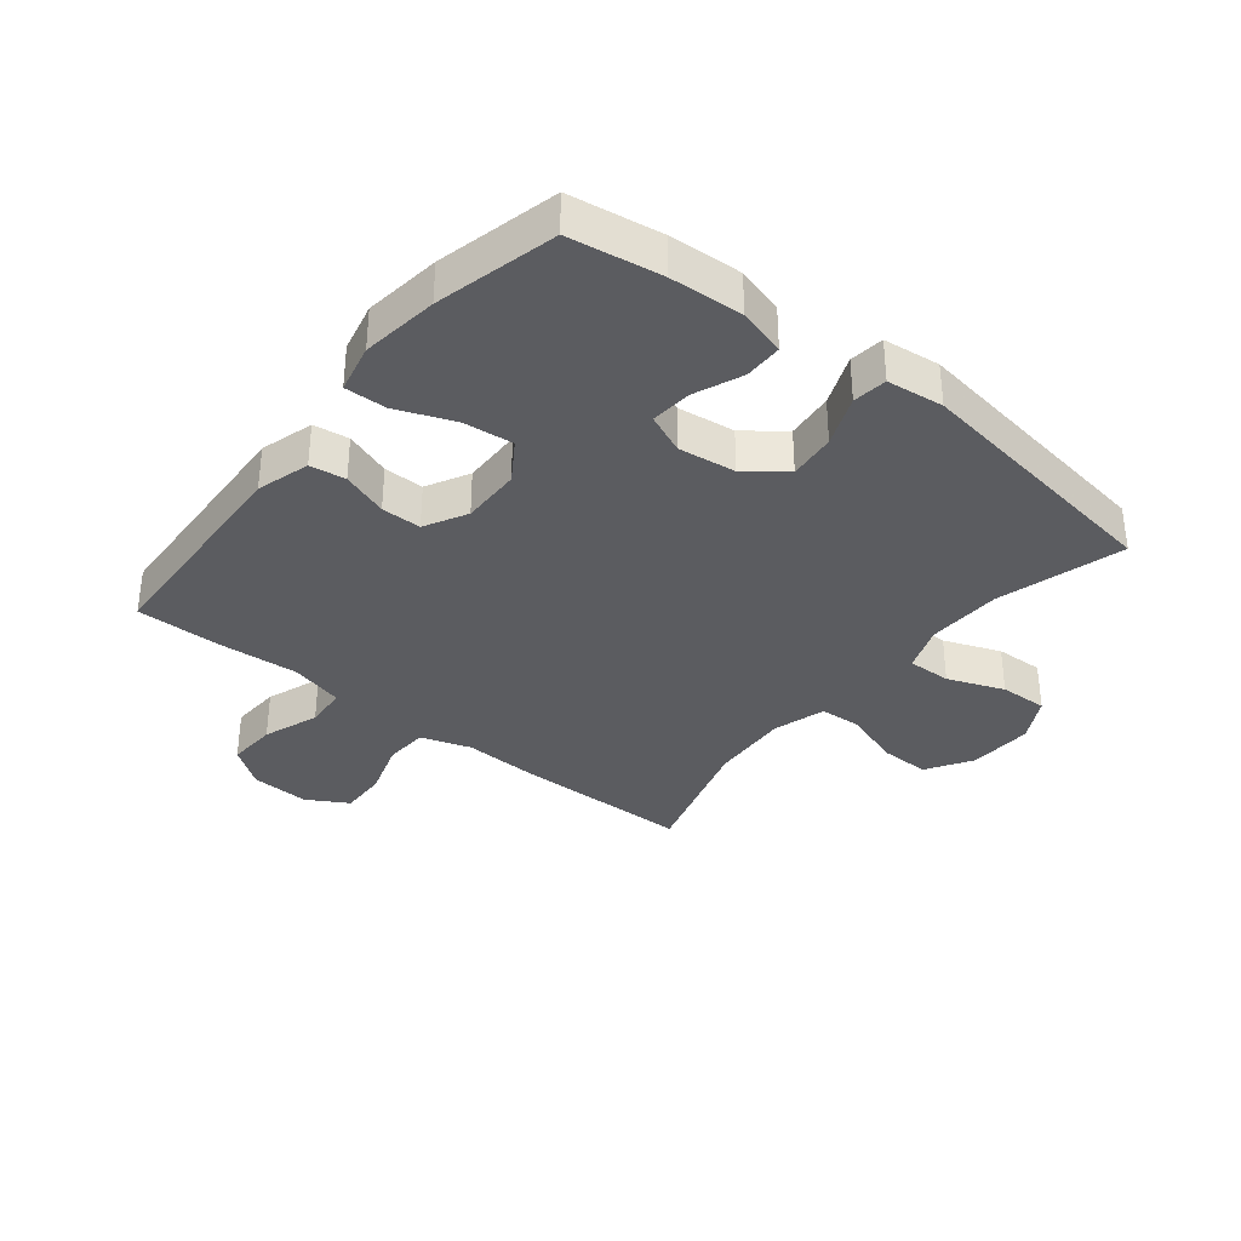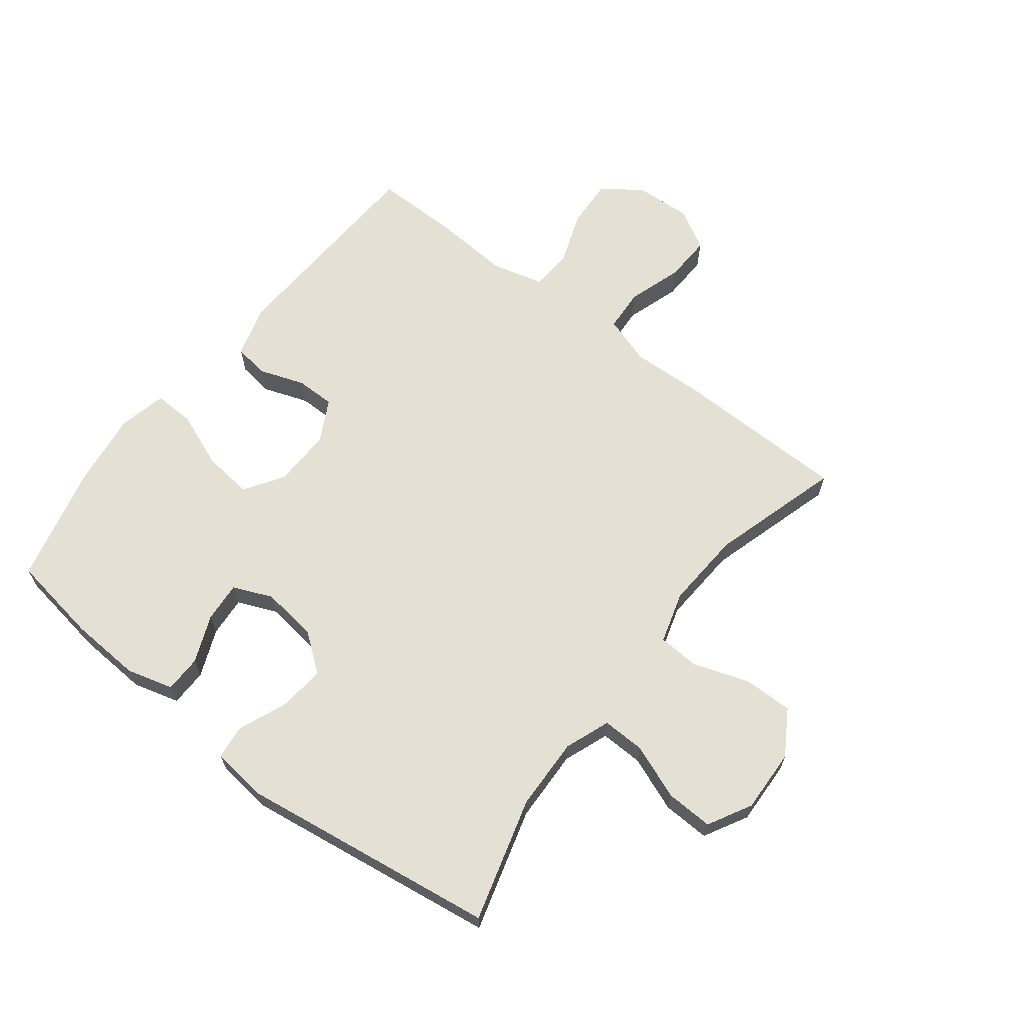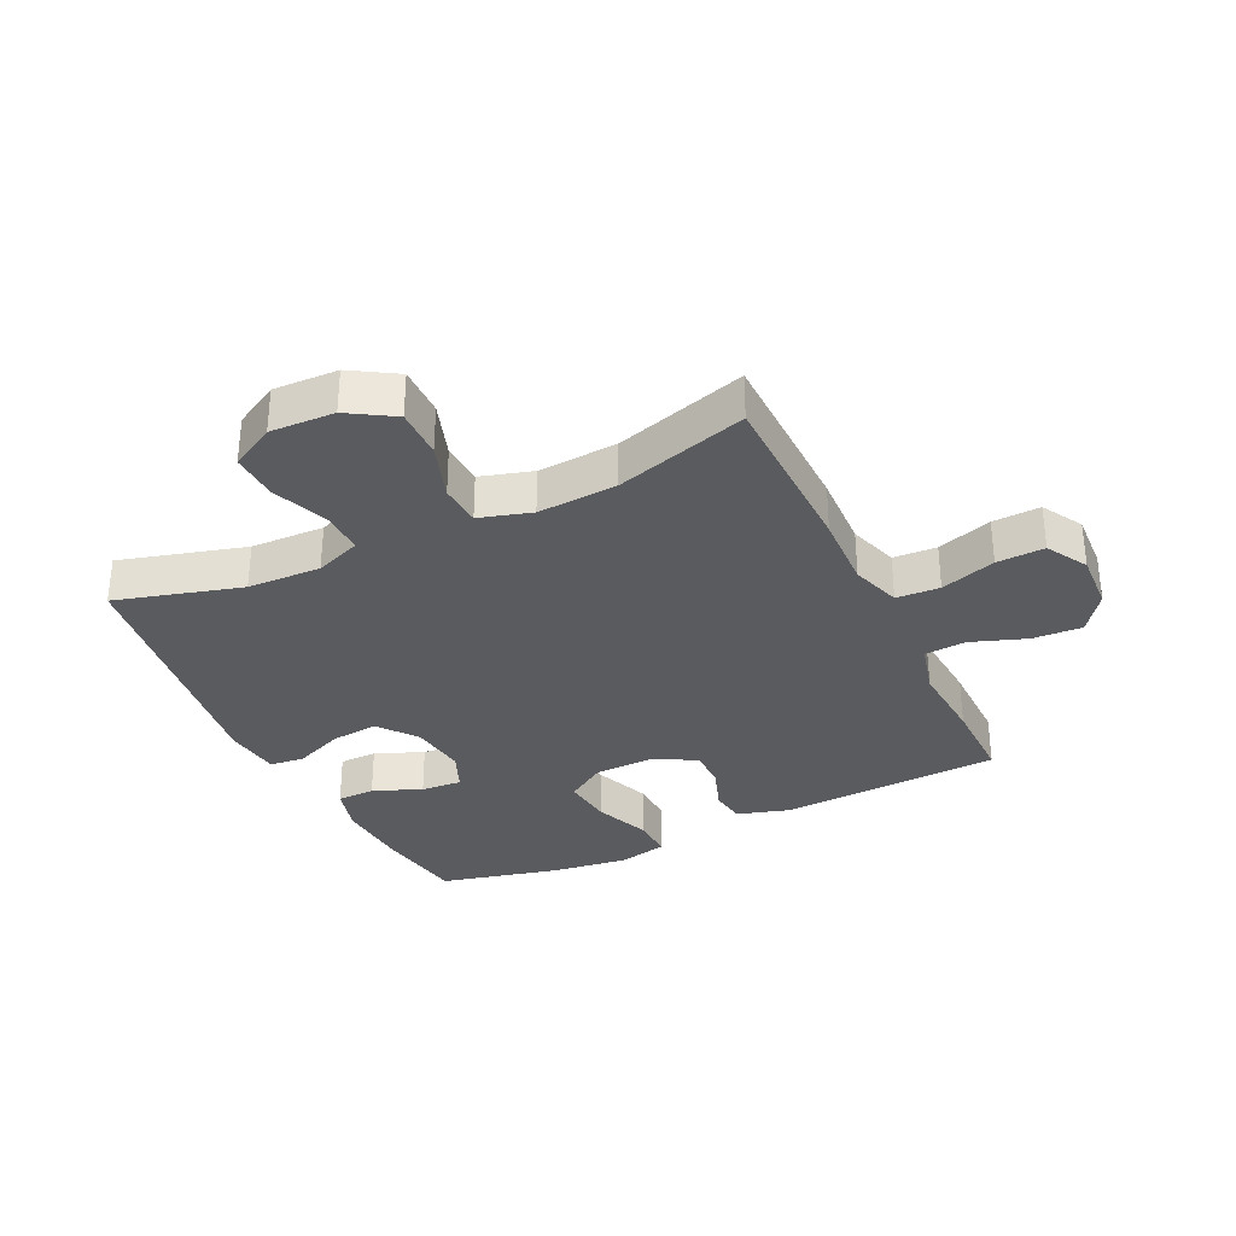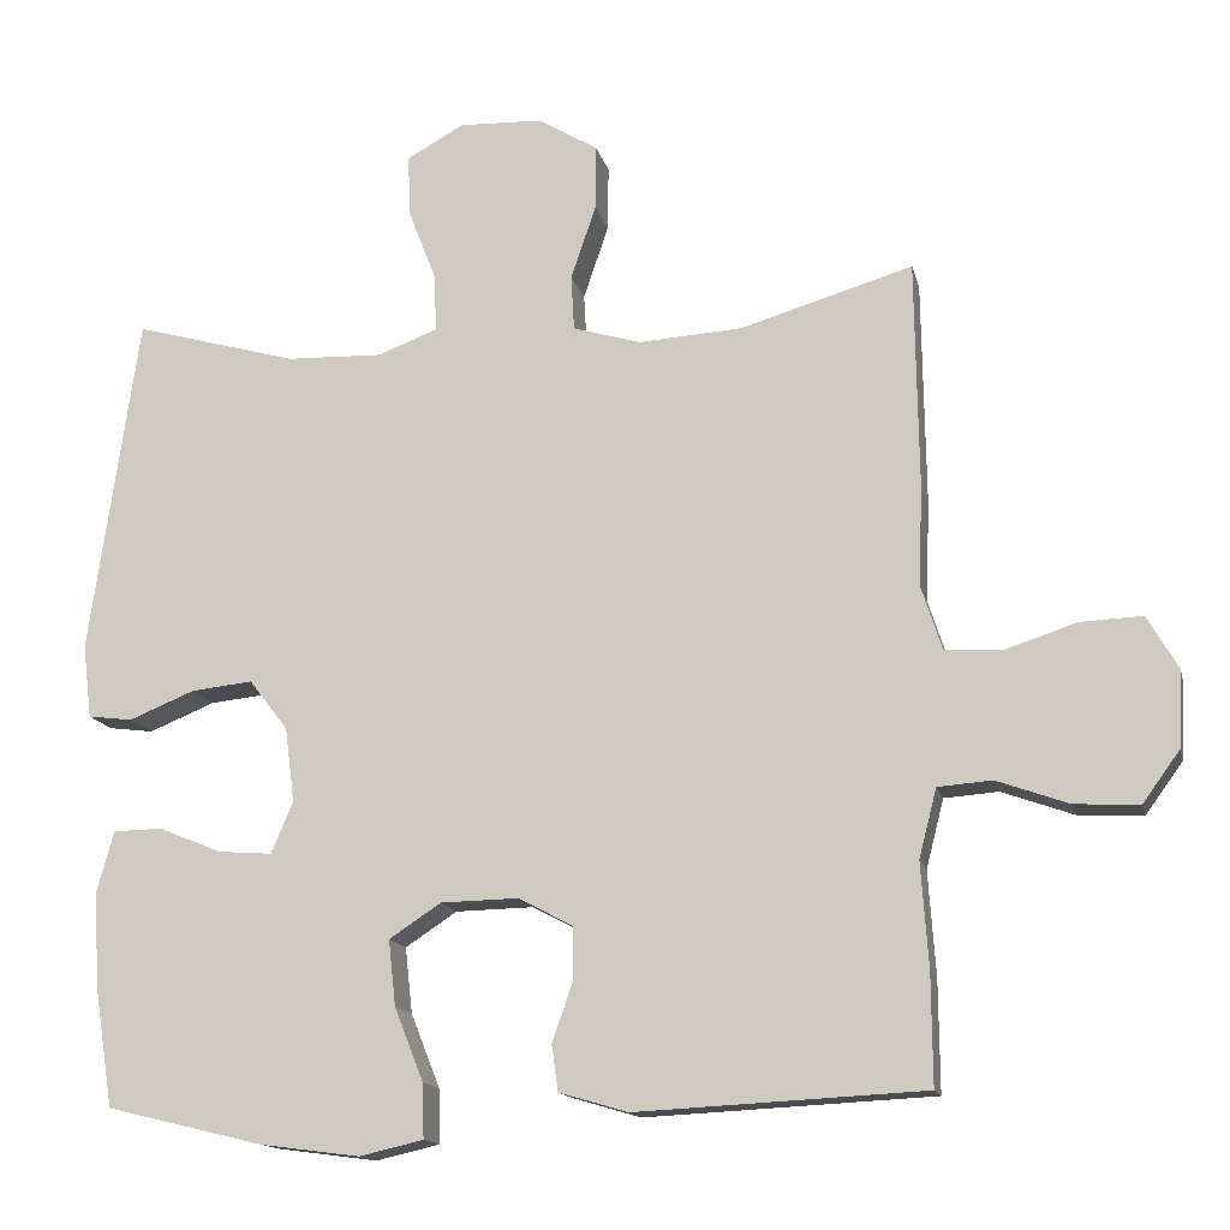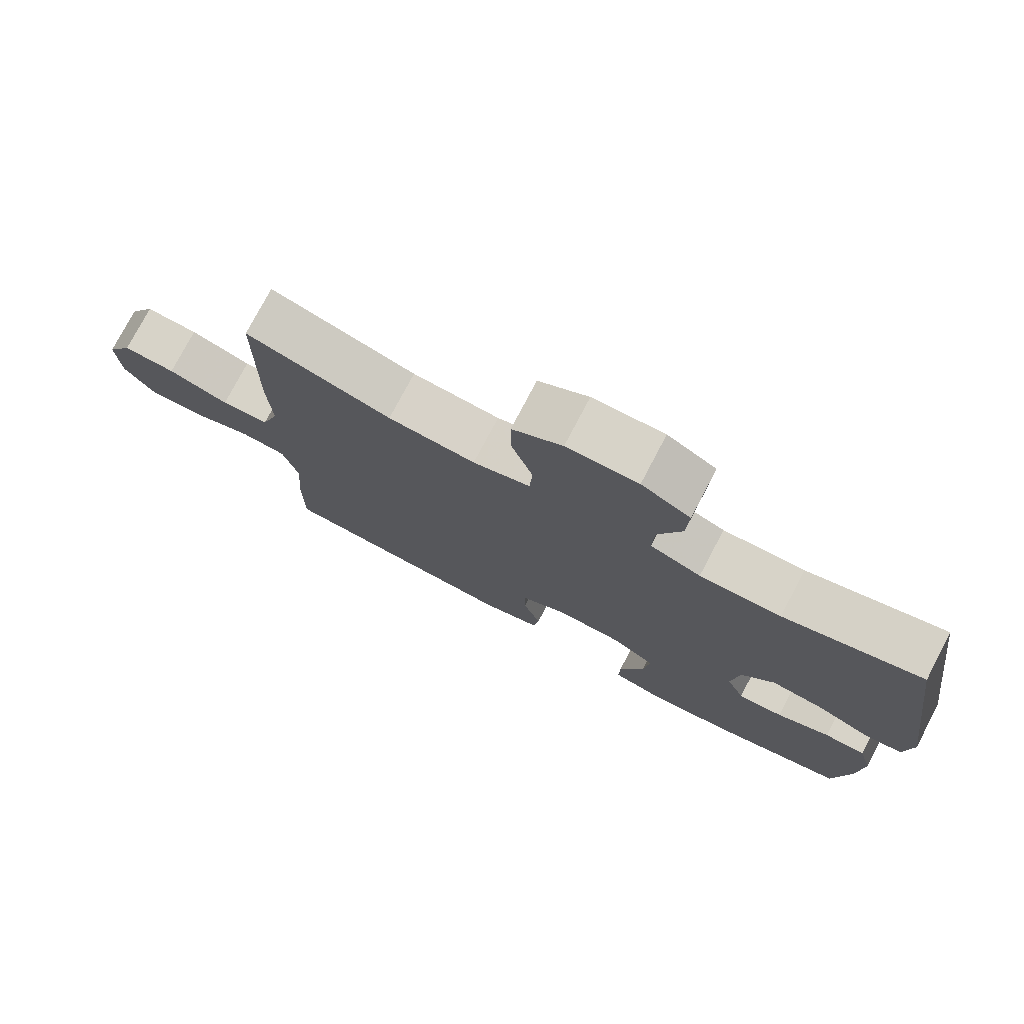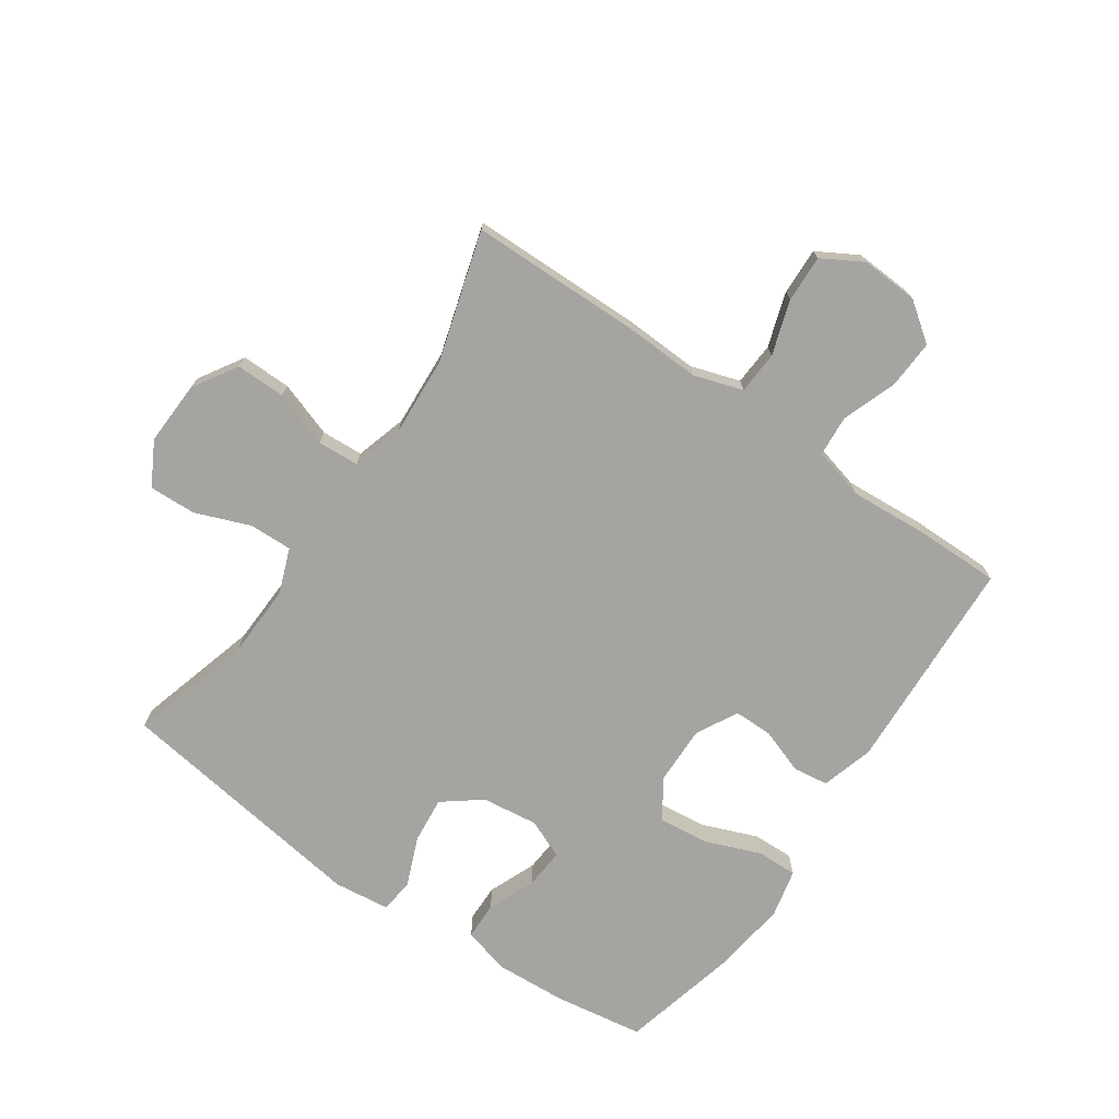
<metadata>
{"format":"obj","ext":"obj","renderer":"f3d","projection":"perspective","resolution":1024,"background":"white","views":[{"elev":-34.8,"azim":-128.8,"up":"+Y"},{"elev":65.5,"azim":-52.3,"up":"+Y"},{"elev":-32.6,"azim":25.7,"up":"+Y"},{"elev":-14.6,"azim":12.8,"up":"+Z"},{"elev":76.6,"azim":-152.3,"up":"+Z"},{"elev":-73.2,"azim":55.4,"up":"+Y"}]}
</metadata>
<code>
v -0.5 0.07 -0.5
v -0.523 0.07 -0.353
v -0.53 0.07 -0.236
v -0.509 0.07 -0.16
v -0.448 0.07 -0.159
v -0.37 0.07 -0.191
v -0.304 0.07 -0.196
v -0.277 0.07 -0.132
v -0.289 0.07 -0.04
v -0.337 0.07 0.022
v -0.413 0.07 0.014
v -0.494 0.07 -0.019
v -0.549 0.07 -0.012
v -0.56 0.07 0.079
v -0.5 0.07 0.5
v -0.298 0.07 0.443
v -0.179 0.07 0.439
v -0.105 0.07 0.467
v -0.107 0.07 0.537
v -0.142 0.07 0.627
v -0.145 0.07 0.704
v -0.074 0.07 0.743
v 0.03 0.07 0.739
v 0.103 0.07 0.694
v 0.102 0.07 0.613
v 0.071 0.07 0.522
v 0.075 0.07 0.454
v 0.159 0.07 0.429
v 0.287 0.07 0.437
v 0.5 0.07 0.5
v 0.504 0.07 0.217
v 0.499 0.07 0.095
v 0.525 0.07 0.015
v 0.595 0.07 0.011
v 0.684 0.07 0.04
v 0.761 0.07 0.043
v 0.799 0.07 -0.023
v 0.794 0.07 -0.117
v 0.748 0.07 -0.18
v 0.668 0.07 -0.176
v 0.579 0.07 -0.144
v 0.512 0.07 -0.149
v 0.49 0.07 -0.234
v 0.499 0.07 -0.363
v 0.5 0.07 -0.5
v 0.144 0.07 -0.518
v 0.059 0.07 -0.493
v 0.051 0.07 -0.436
v 0.077 0.07 -0.362
v 0.077 0.07 -0.298
v 0.009 0.07 -0.262
v -0.087 0.07 -0.264
v -0.151 0.07 -0.306
v -0.142 0.07 -0.387
v -0.106 0.07 -0.478
v -0.104 0.07 -0.545
v -0.183 0.07 -0.563
v -0.306 0.07 -0.547
v -0.5 0 -0.5
v -0.523 0 -0.353
v -0.53 0 -0.236
v -0.509 0 -0.16
v -0.448 0 -0.159
v -0.37 0 -0.191
v -0.304 0 -0.196
v -0.277 0 -0.132
v -0.289 0 -0.04
v -0.337 0 0.022
v -0.413 0 0.014
v -0.494 0 -0.019
v -0.549 0 -0.012
v -0.56 0 0.079
v -0.5 0 0.5
v -0.298 0 0.443
v -0.179 0 0.439
v -0.105 0 0.467
v -0.107 0 0.537
v -0.142 0 0.627
v -0.145 0 0.704
v -0.074 0 0.743
v 0.03 0 0.739
v 0.103 0 0.694
v 0.102 0 0.613
v 0.071 0 0.522
v 0.075 0 0.454
v 0.159 0 0.429
v 0.287 0 0.437
v 0.5 0 0.5
v 0.504 0 0.217
v 0.499 0 0.095
v 0.525 0 0.015
v 0.595 0 0.011
v 0.684 0 0.04
v 0.761 0 0.043
v 0.799 0 -0.023
v 0.794 0 -0.117
v 0.748 0 -0.18
v 0.668 0 -0.176
v 0.579 0 -0.144
v 0.512 0 -0.149
v 0.49 0 -0.234
v 0.499 0 -0.363
v 0.5 0 -0.5
v 0.144 0 -0.518
v 0.059 0 -0.493
v 0.051 0 -0.436
v 0.077 0 -0.362
v 0.077 0 -0.298
v 0.009 0 -0.262
v -0.087 0 -0.264
v -0.151 0 -0.306
v -0.142 0 -0.387
v -0.106 0 -0.478
v -0.104 0 -0.545
v -0.183 0 -0.563
v -0.306 0 -0.547
f 54 55 56 57
f 53 54 57 58
f 46 47 48 49
f 46 49 50
f 43 44 45 46
f 42 43 46 50
f 38 39 40 41
f 38 41 42
f 37 38 42
f 34 35 36 37
f 33 34 37 42
f 32 33 42 50
f 29 30 31 32
f 28 29 32 50
f 23 24 25 26
f 23 26 27
f 22 23 27
f 19 20 21 22
f 18 19 22 27
f 17 18 27 28
f 13 14 15 16
f 11 12 13 16
f 10 11 16 17
f 9 10 17 28
f 3 4 5 6
f 3 6 7
f 2 3 7
f 53 58 1 2
f 52 53 2 7
f 51 52 7 8
f 9 28 50 51
f 8 9 51
f 115 114 113 112
f 116 115 112 111
f 107 106 105 104
f 108 107 104
f 104 103 102 101
f 108 104 101 100
f 99 98 97 96
f 100 99 96
f 100 96 95
f 95 94 93 92
f 100 95 92 91
f 108 100 91 90
f 90 89 88 87
f 108 90 87 86
f 84 83 82 81
f 85 84 81
f 85 81 80
f 80 79 78 77
f 85 80 77 76
f 86 85 76 75
f 74 73 72 71
f 74 71 70 69
f 75 74 69 68
f 86 75 68 67
f 64 63 62 61
f 65 64 61
f 65 61 60
f 60 59 116 111
f 65 60 111 110
f 66 65 110 109
f 109 108 86 67
f 109 67 66
f 1 59 60 2
f 2 60 61 3
f 3 61 62 4
f 4 62 63 5
f 5 63 64 6
f 6 64 65 7
f 7 65 66 8
f 8 66 67 9
f 9 67 68 10
f 10 68 69 11
f 11 69 70 12
f 12 70 71 13
f 13 71 72 14
f 14 72 73 15
f 15 73 74 16
f 16 74 75 17
f 17 75 76 18
f 18 76 77 19
f 19 77 78 20
f 20 78 79 21
f 21 79 80 22
f 22 80 81 23
f 23 81 82 24
f 24 82 83 25
f 25 83 84 26
f 26 84 85 27
f 27 85 86 28
f 28 86 87 29
f 29 87 88 30
f 30 88 89 31
f 31 89 90 32
f 32 90 91 33
f 33 91 92 34
f 34 92 93 35
f 35 93 94 36
f 36 94 95 37
f 37 95 96 38
f 38 96 97 39
f 39 97 98 40
f 40 98 99 41
f 41 99 100 42
f 42 100 101 43
f 43 101 102 44
f 44 102 103 45
f 45 103 104 46
f 46 104 105 47
f 47 105 106 48
f 48 106 107 49
f 49 107 108 50
f 50 108 109 51
f 51 109 110 52
f 52 110 111 53
f 53 111 112 54
f 54 112 113 55
f 55 113 114 56
f 56 114 115 57
f 57 115 116 58
f 58 116 59 1

</code>
